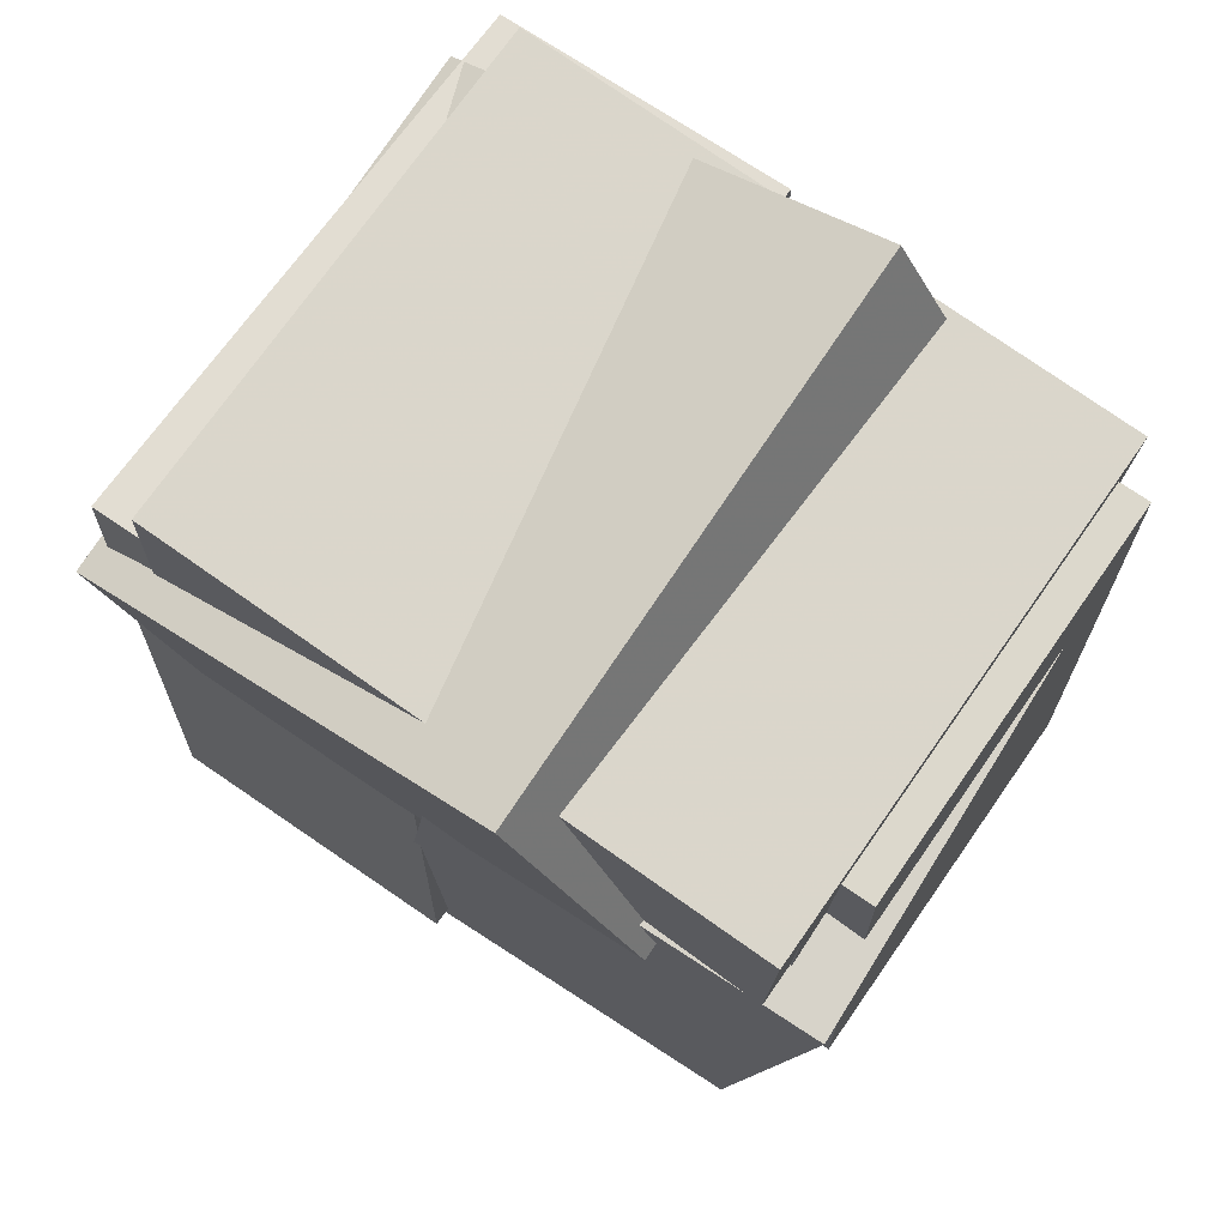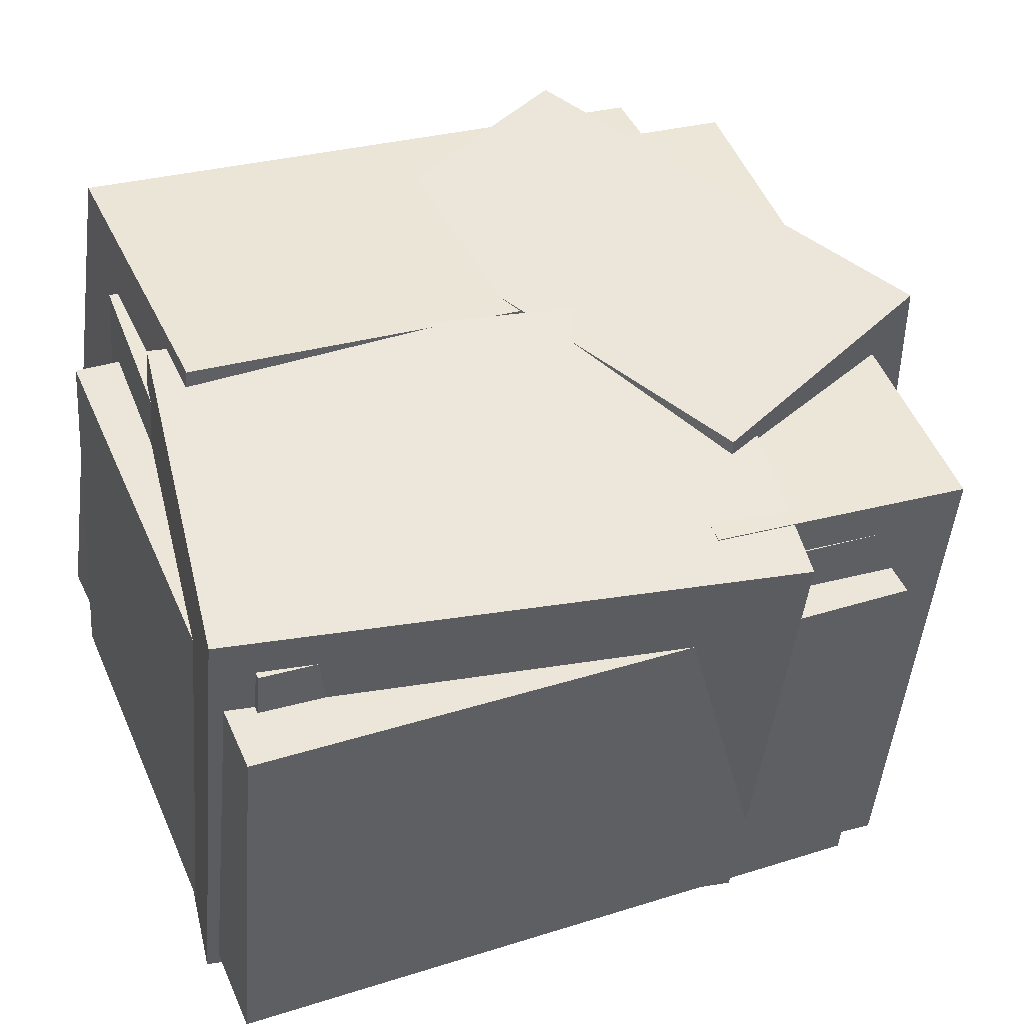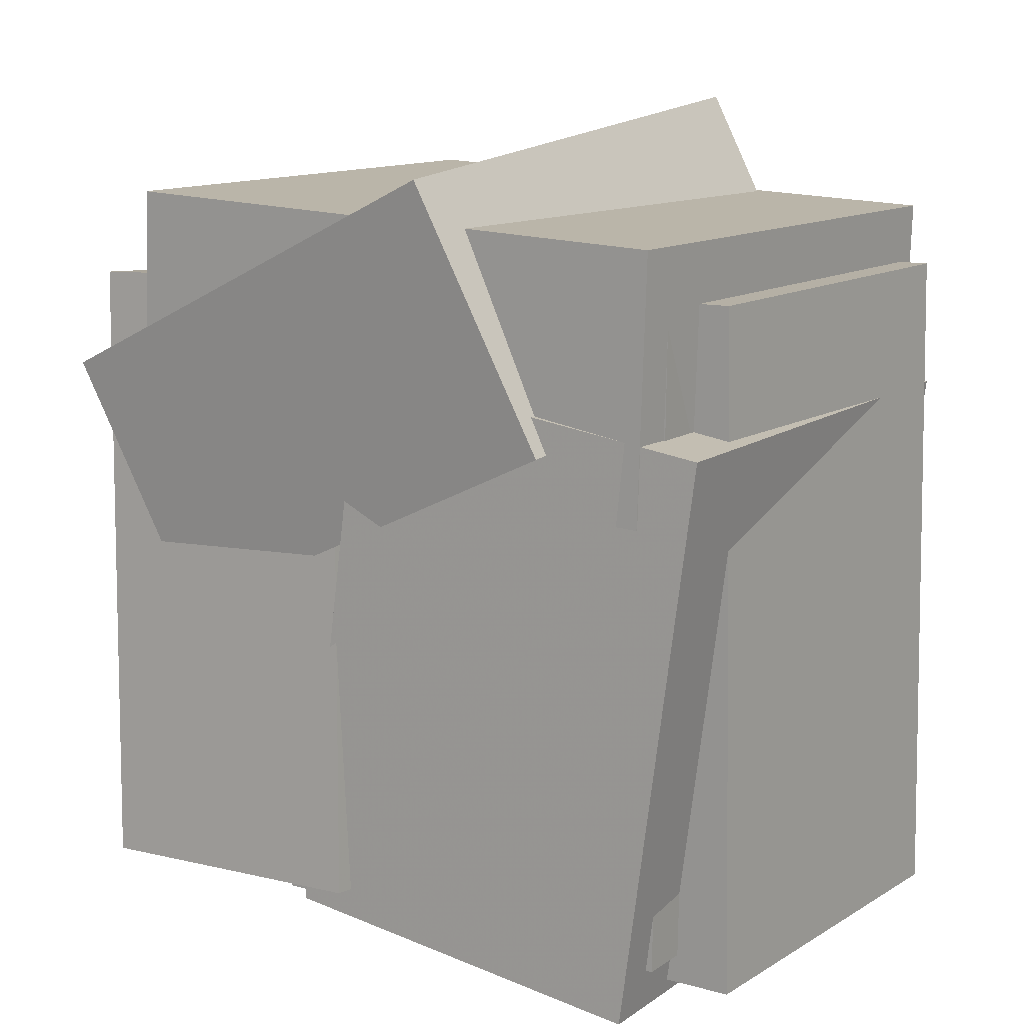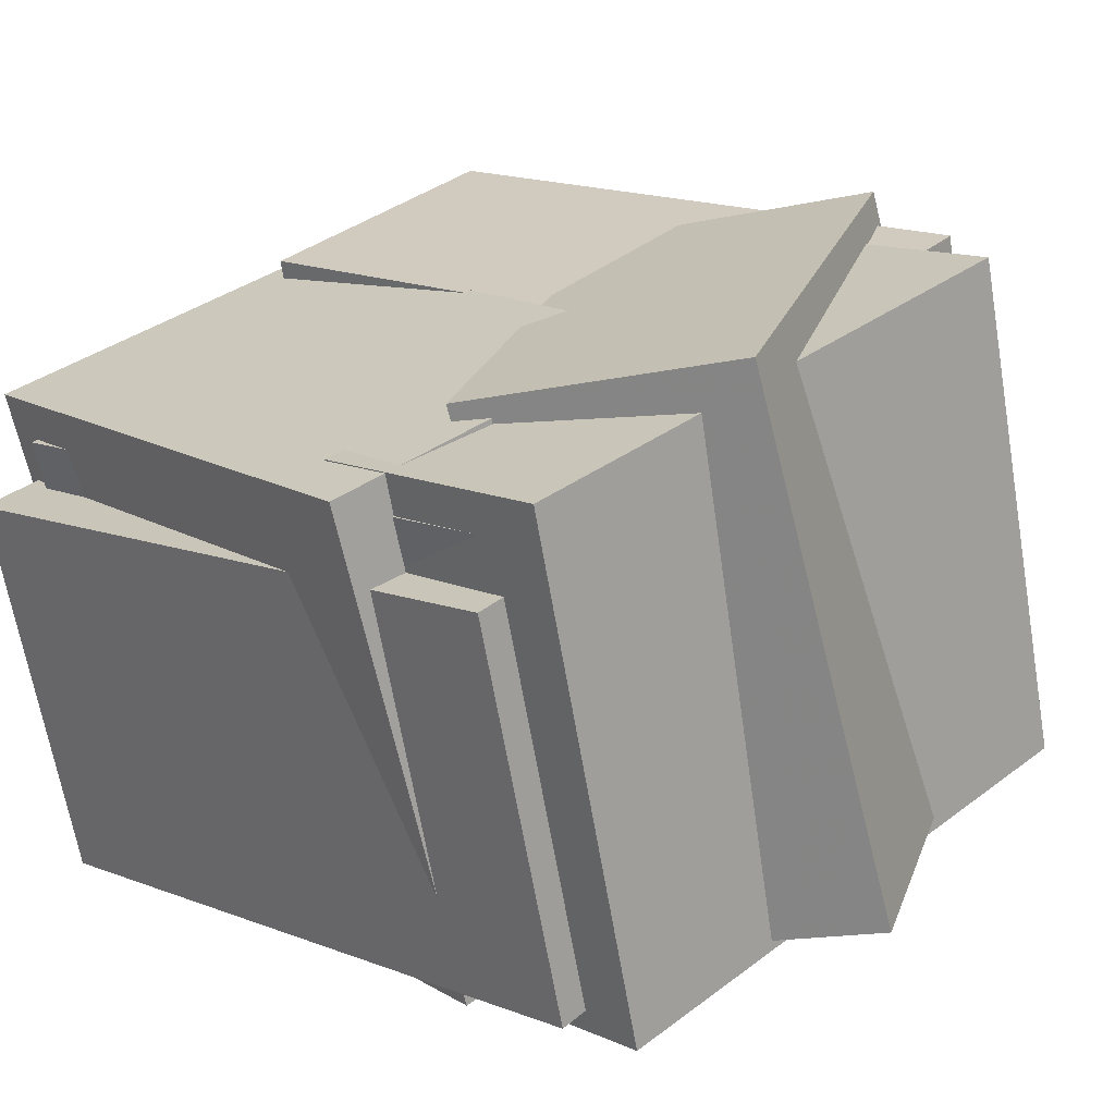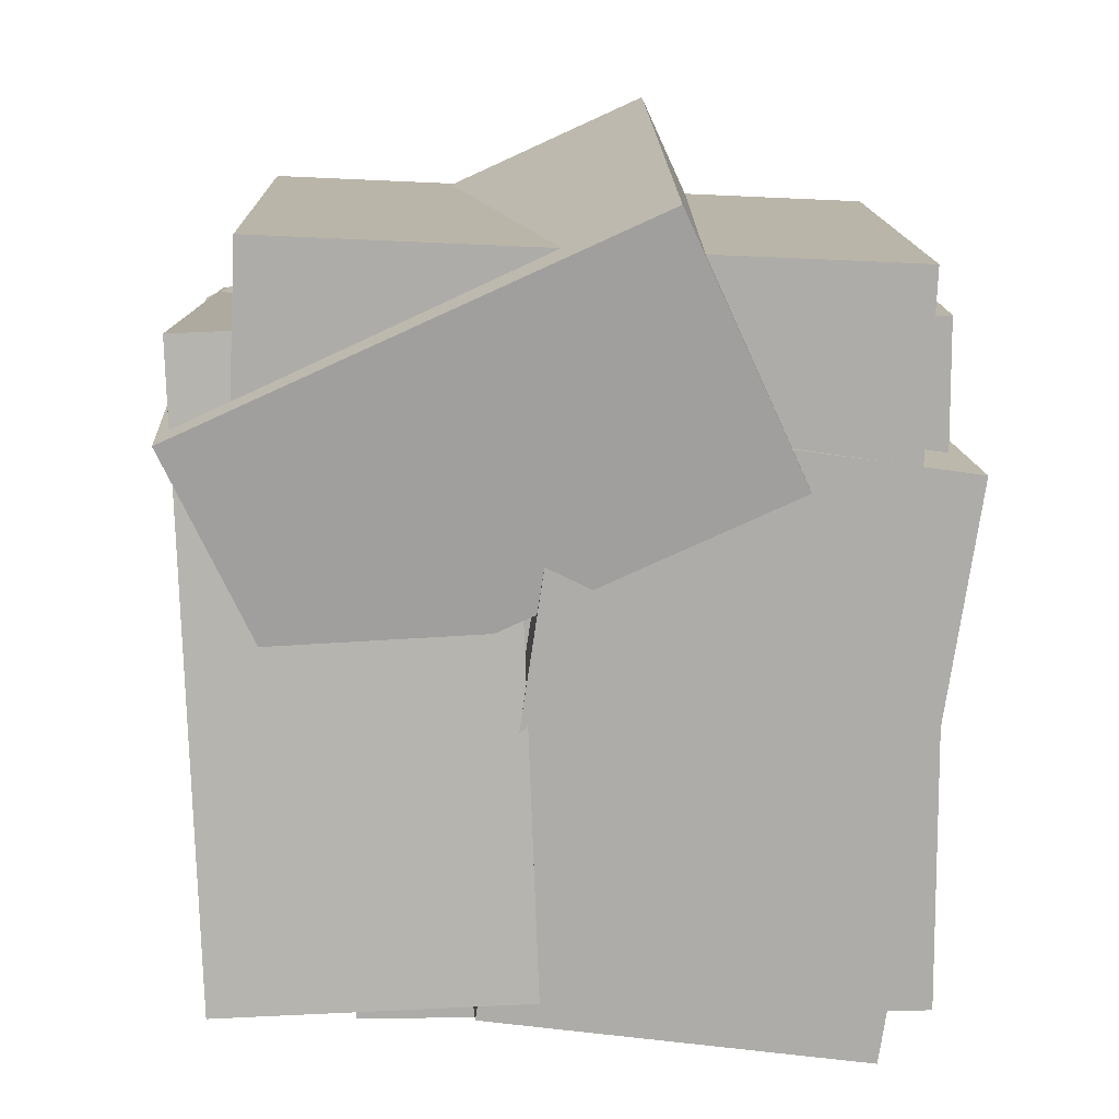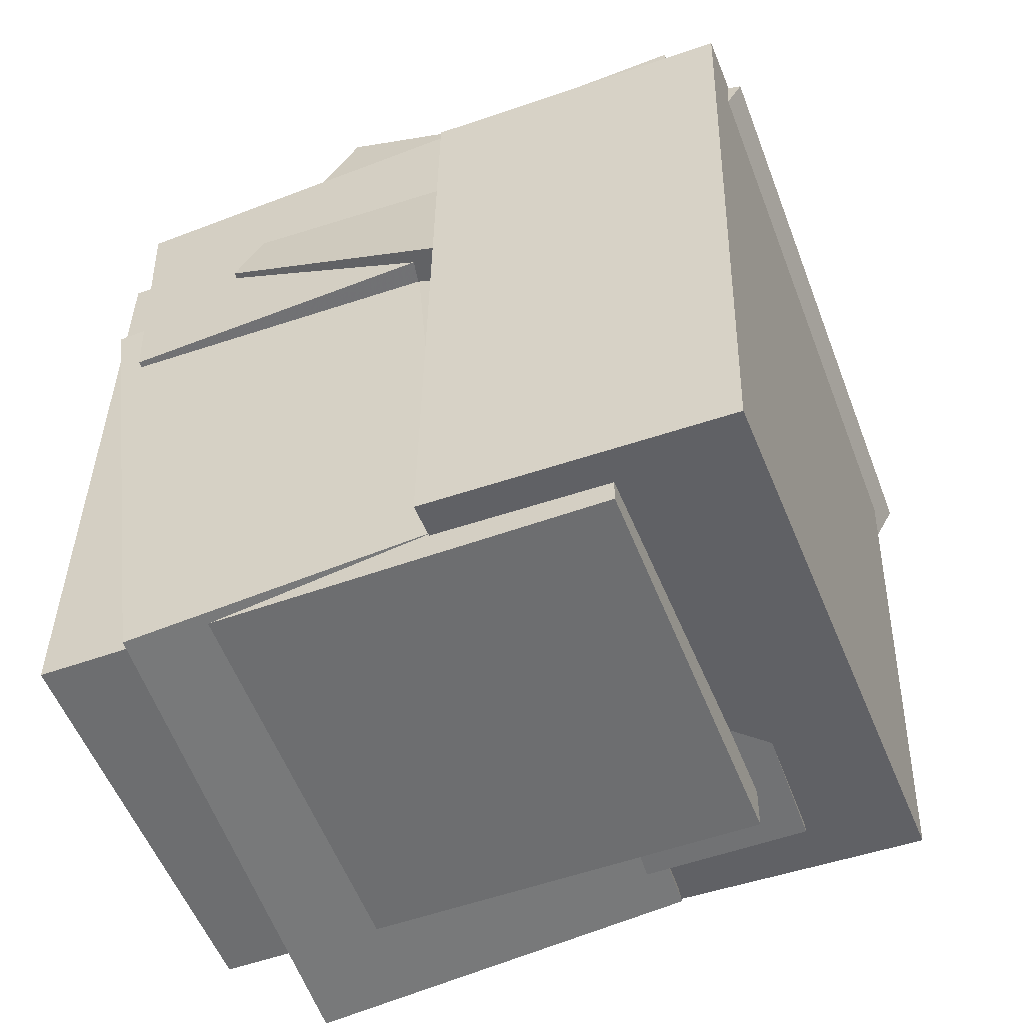
<metadata>
{"format":"obj","ext":"obj","renderer":"f3d","projection":"perspective","resolution":1024,"background":"white","views":[{"elev":71.8,"azim":48.5,"up":"+Y"},{"elev":31.8,"azim":66.9,"up":"+Z"},{"elev":11.2,"azim":49.1,"up":"+Y"},{"elev":13.6,"azim":132.5,"up":"+Z"},{"elev":12.5,"azim":12.0,"up":"+Y"},{"elev":-53.4,"azim":-145.1,"up":"+Y"}]}
</metadata>
<code>
v -0.4887 0.2354 -0.218
v -0.3224 0.2243 0.4727
v -0.4717 0.5873 -0.2164
v -0.3055 0.5762 0.4743
v 0.3211 0.1973 -0.4135
v 0.4873 0.1862 0.2772
v 0.3381 0.5492 -0.4119
v 0.5043 0.538 0.2788
f 1.0 7.0 5.0
f 1.0 3.0 7.0
f 1.0 4.0 3.0
f 1.0 2.0 4.0
f 3.0 8.0 7.0
f 3.0 4.0 8.0
f 5.0 7.0 8.0
f 5.0 8.0 6.0
f 1.0 5.0 6.0
f 1.0 6.0 2.0
f 2.0 6.0 8.0
f 2.0 8.0 4.0
v -0.2337 -0.3896 -0.2529
v -0.03403 -0.4051 0.4172
v -0.1201 0.3728 -0.2691
v 0.07957 0.3573 0.4009
v 0.2556 -0.4657 -0.4004
v 0.4552 -0.4811 0.2697
v 0.3692 0.2967 -0.4166
v 0.5688 0.2813 0.2534
f 9.0 15.0 13.0
f 9.0 11.0 15.0
f 9.0 12.0 11.0
f 9.0 10.0 12.0
f 11.0 16.0 15.0
f 11.0 12.0 16.0
f 13.0 15.0 16.0
f 13.0 16.0 14.0
f 9.0 13.0 14.0
f 9.0 14.0 10.0
f 10.0 14.0 16.0
f 10.0 16.0 12.0
v -0.3785 -0.3884 -0.1046
v -0.2376 -0.4016 0.4044
v -0.3468 0.5152 -0.09004
v -0.2059 0.502 0.4189
v 0.3156 -0.4097 -0.2973
v 0.4565 -0.4228 0.2117
v 0.3473 0.4939 -0.2827
v 0.4882 0.4808 0.2263
f 17.0 23.0 21.0
f 17.0 19.0 23.0
f 17.0 20.0 19.0
f 17.0 18.0 20.0
f 19.0 24.0 23.0
f 19.0 20.0 24.0
f 21.0 23.0 24.0
f 21.0 24.0 22.0
f 17.0 21.0 22.0
f 17.0 22.0 18.0
f 18.0 22.0 24.0
f 18.0 24.0 20.0
v 0.383 -0.4495 -0.4091
v -0.3515 -0.453 -0.2307
v 0.3826 0.4703 -0.3923
v -0.3519 0.4668 -0.214
v 0.5133 -0.4592 0.1276
v -0.2211 -0.4628 0.306
v 0.513 0.4606 0.1444
v -0.2215 0.4571 0.3227
f 25.0 31.0 29.0
f 25.0 27.0 31.0
f 25.0 28.0 27.0
f 25.0 26.0 28.0
f 27.0 32.0 31.0
f 27.0 28.0 32.0
f 29.0 31.0 32.0
f 29.0 32.0 30.0
f 25.0 29.0 30.0
f 25.0 30.0 26.0
f 26.0 30.0 32.0
f 26.0 32.0 28.0
v -0.2456 -0.01767 0.4567
v -0.3927 0.3304 0.5336
v -0.426 0.06604 -0.2669
v -0.5732 0.4142 -0.1899
v 0.3654 0.267 0.3372
v 0.2182 0.6152 0.4142
v 0.1849 0.3508 -0.3863
v 0.03773 0.6989 -0.3093
f 33.0 39.0 37.0
f 33.0 35.0 39.0
f 33.0 36.0 35.0
f 33.0 34.0 36.0
f 35.0 40.0 39.0
f 35.0 36.0 40.0
f 37.0 39.0 40.0
f 37.0 40.0 38.0
f 33.0 37.0 38.0
f 33.0 38.0 34.0
f 34.0 38.0 40.0
f 34.0 40.0 36.0
v -0.5335 -0.4283 -0.2353
v -0.3523 -0.3905 0.5173
v -0.574 0.4197 -0.2681
v -0.3928 0.4574 0.4845
v -0.1322 -0.4129 -0.3327
v 0.04899 -0.3751 0.4199
v -0.1727 0.435 -0.3655
v 0.008509 0.4728 0.3871
f 41.0 47.0 45.0
f 41.0 43.0 47.0
f 41.0 44.0 43.0
f 41.0 42.0 44.0
f 43.0 48.0 47.0
f 43.0 44.0 48.0
f 45.0 47.0 48.0
f 45.0 48.0 46.0
f 41.0 45.0 46.0
f 41.0 46.0 42.0
f 42.0 46.0 48.0
f 42.0 48.0 44.0

</code>
